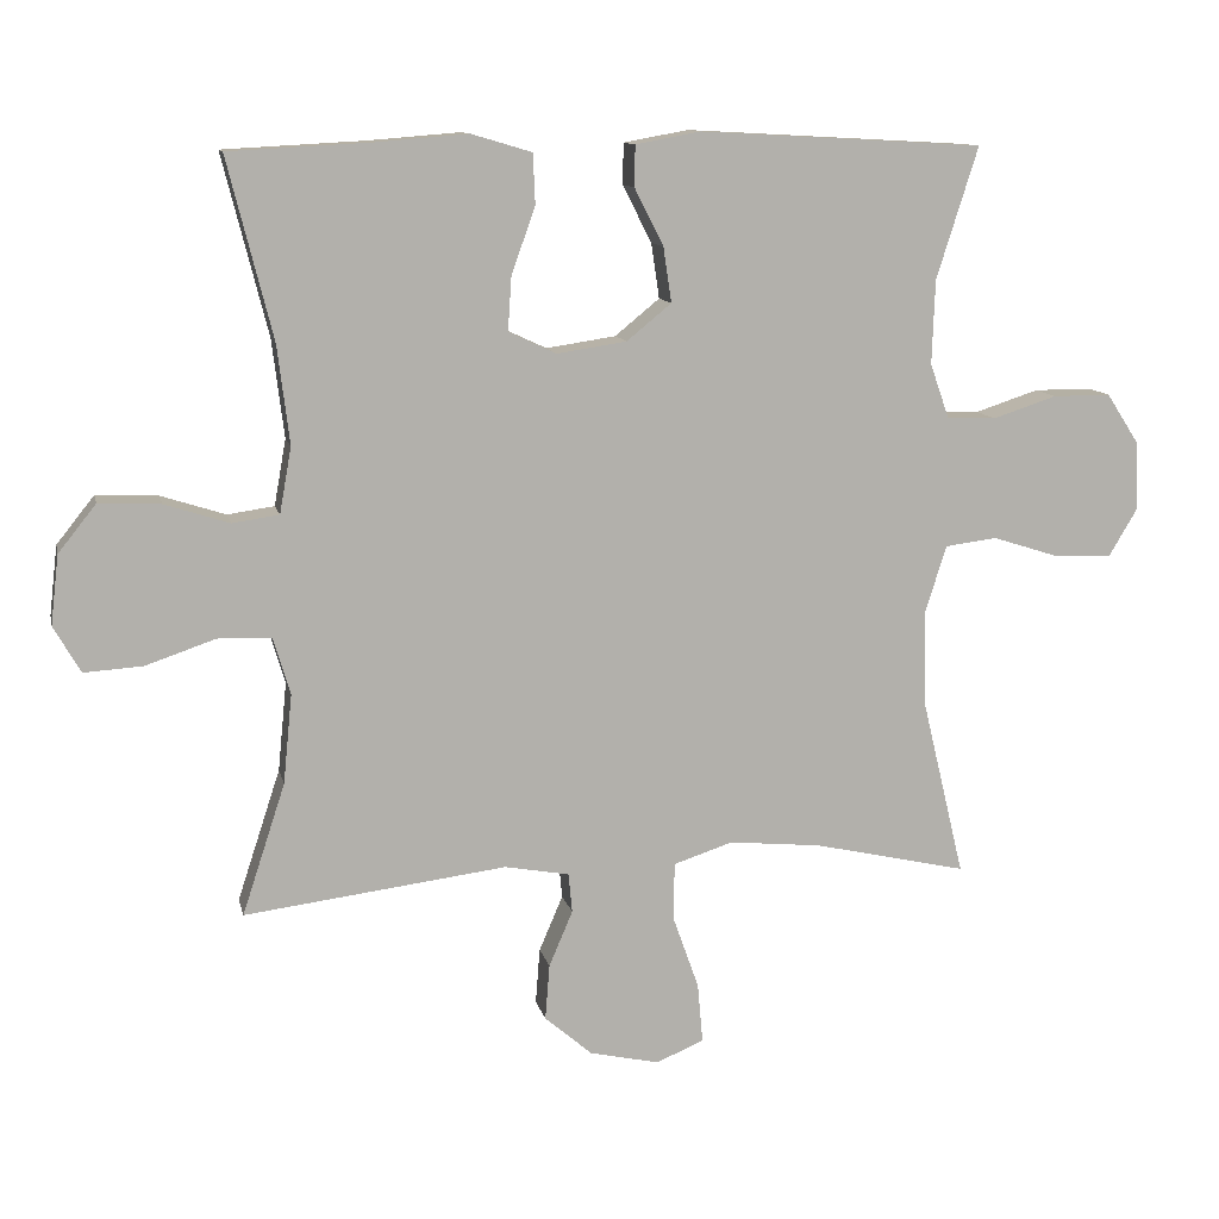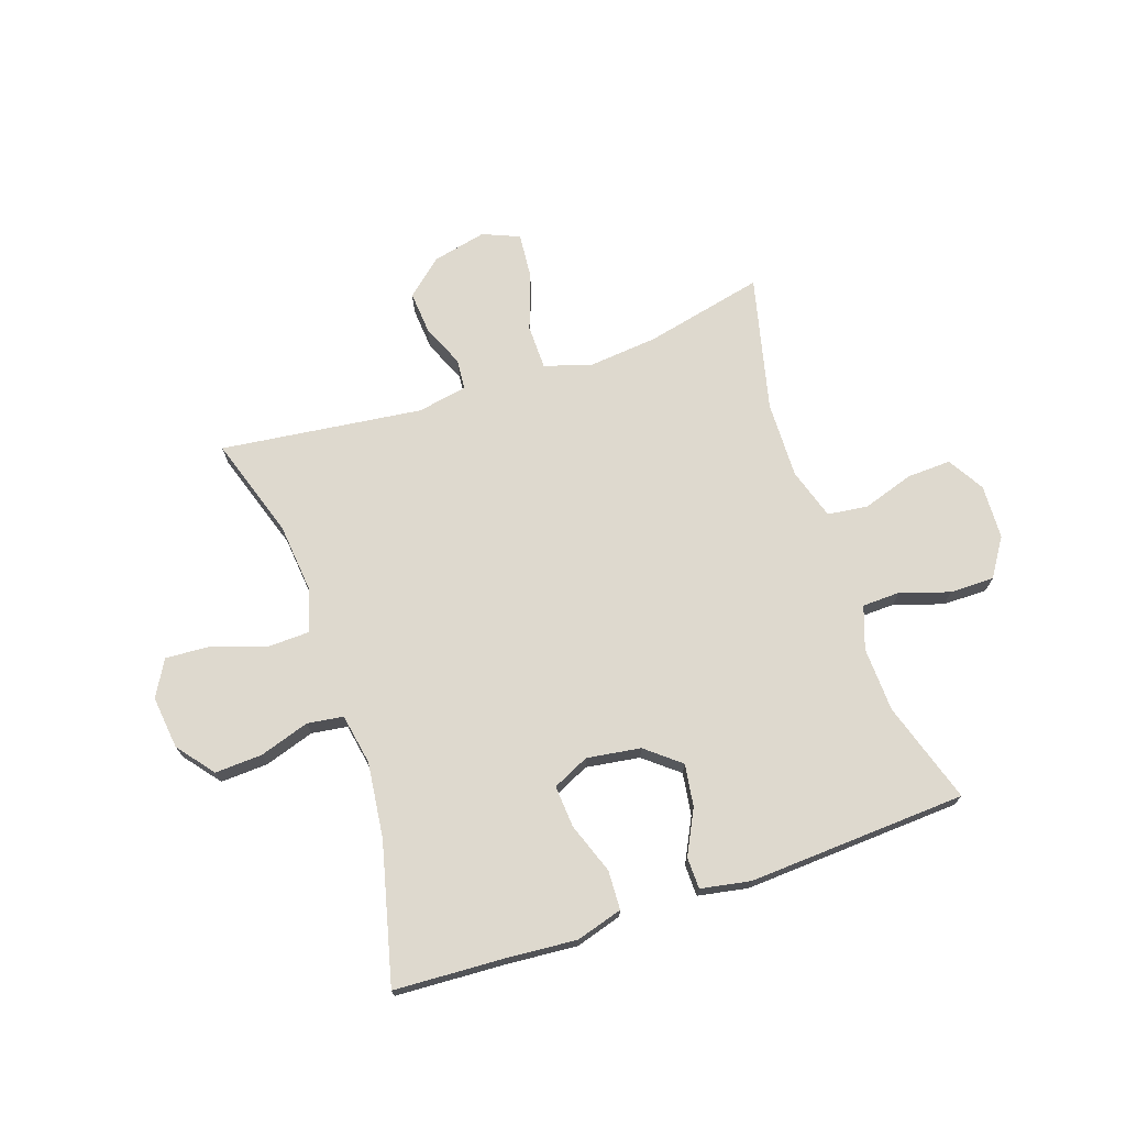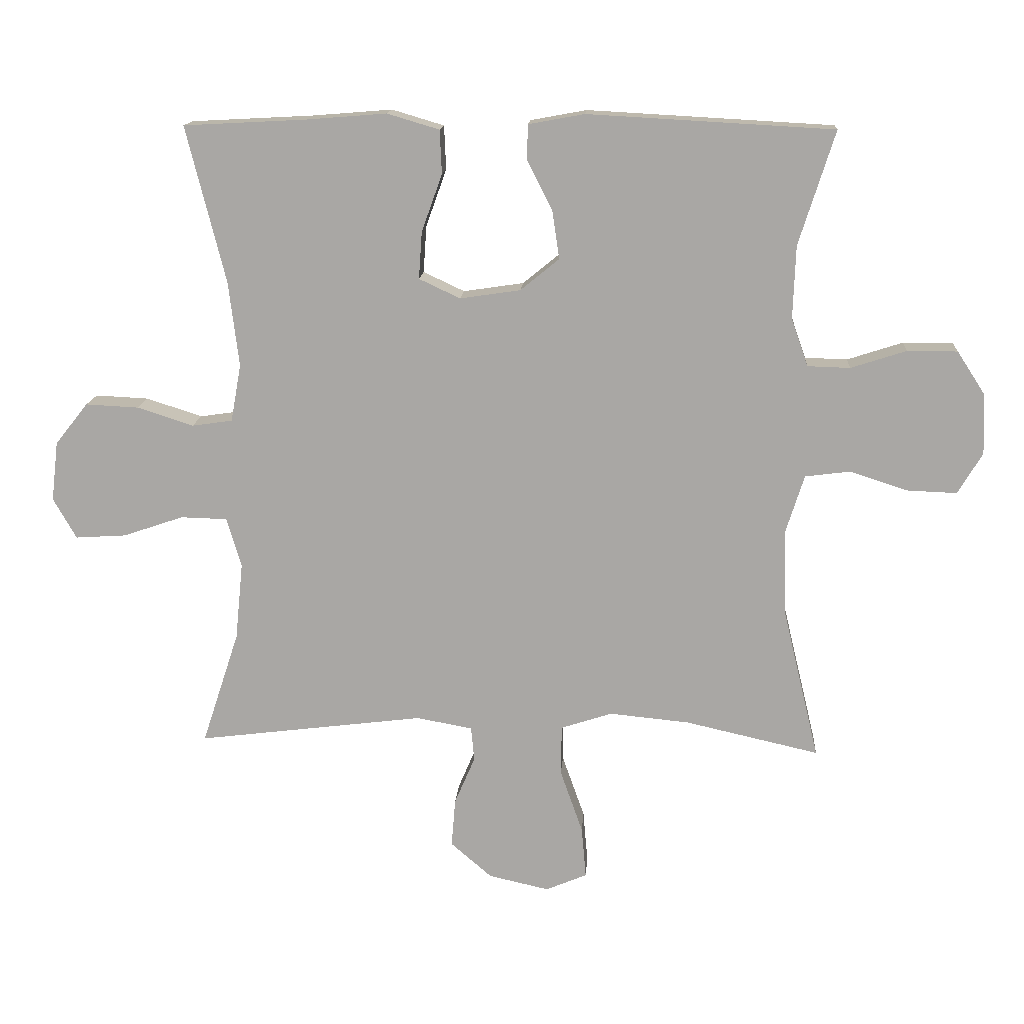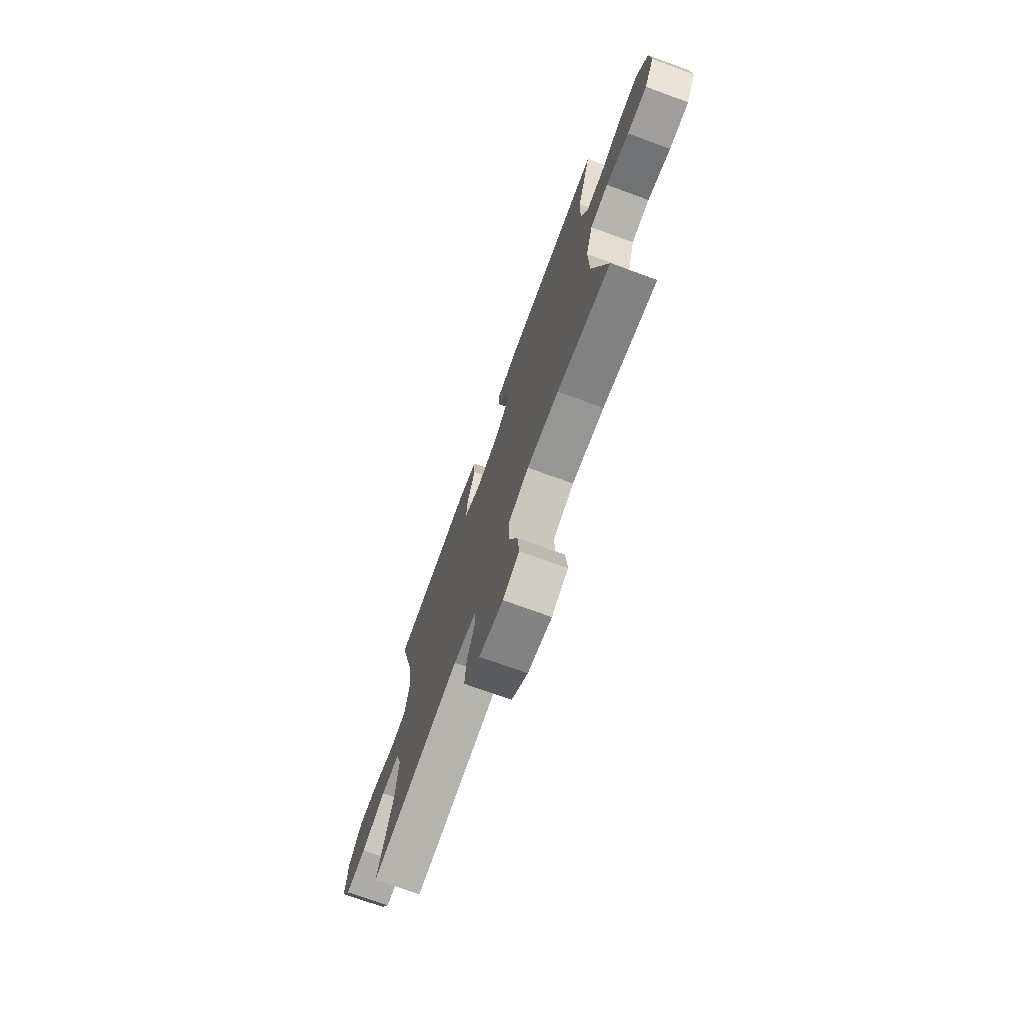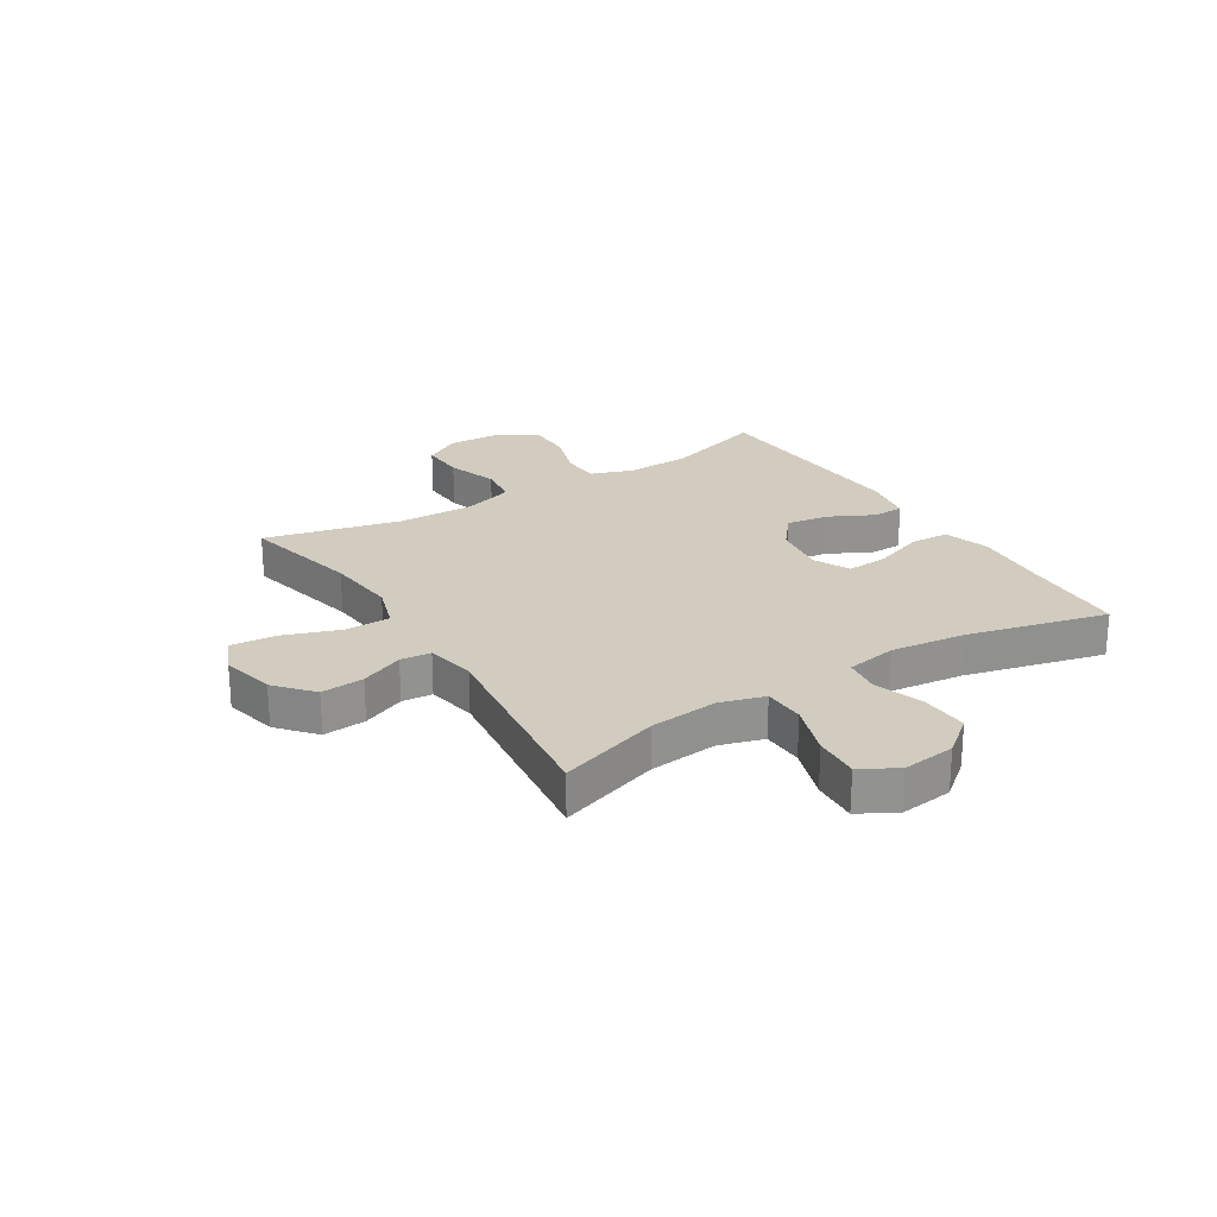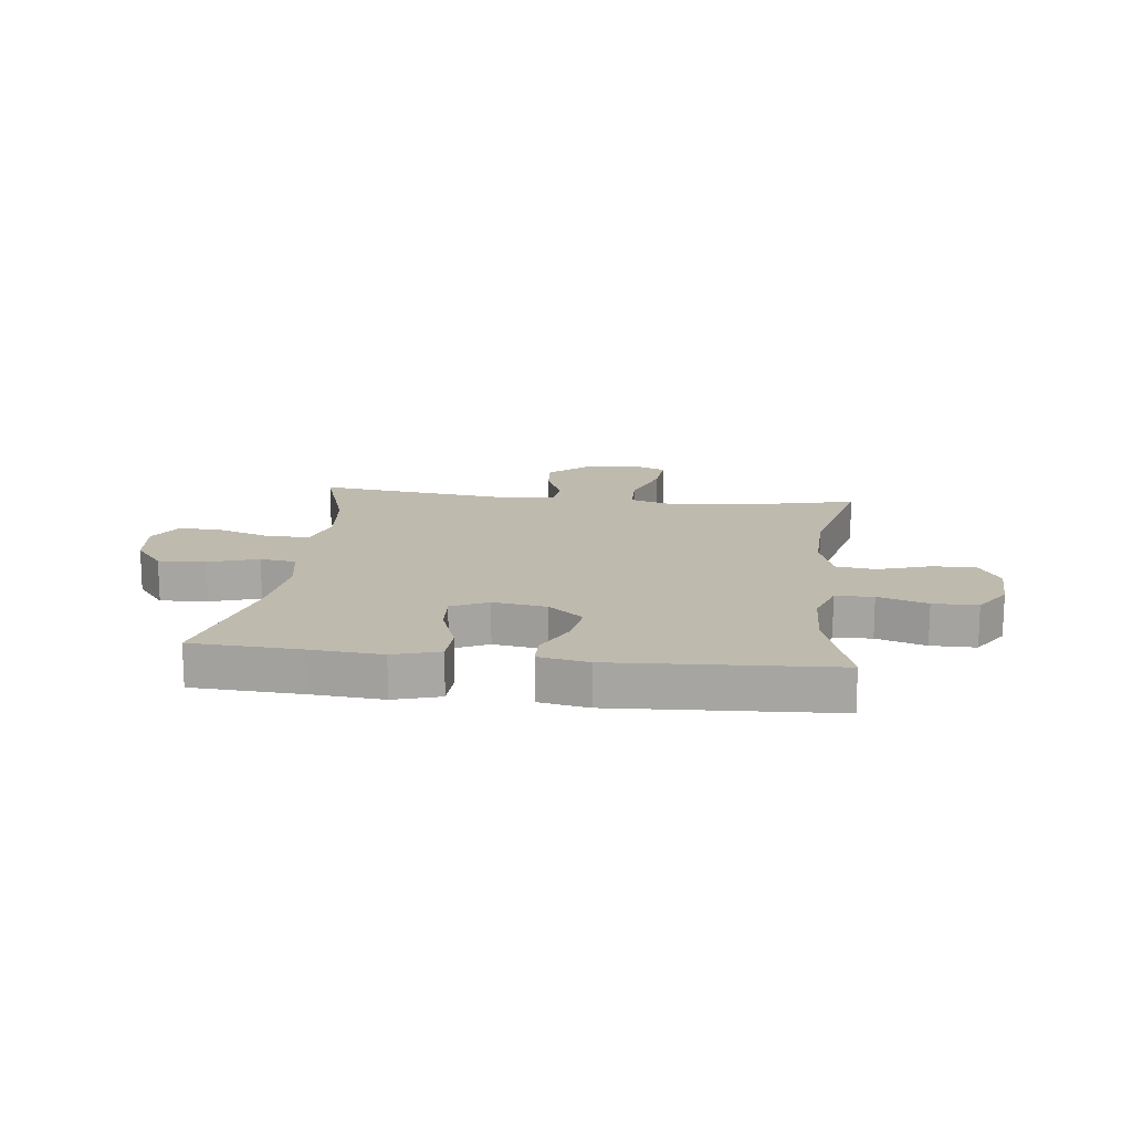
<metadata>
{"format":"obj","ext":"obj","renderer":"f3d","projection":"perspective","resolution":1024,"background":"white","views":[{"elev":11.4,"azim":-12.3,"up":"+Z"},{"elev":71.6,"azim":-18.8,"up":"+Y"},{"elev":14.6,"azim":3.9,"up":"+Z"},{"elev":-73.2,"azim":70.0,"up":"+Z"},{"elev":24.0,"azim":-122.1,"up":"+Y"},{"elev":15.6,"azim":6.7,"up":"+Y"}]}
</metadata>
<code>
v -0.5 0.07 -0.5
v -0.442 0.07 -0.323
v -0.43 0.07 -0.203
v -0.453 0.07 -0.126
v -0.525 0.07 -0.124
v -0.619 0.07 -0.156
v -0.698 0.07 -0.161
v -0.734 0.07 -0.098
v -0.723 0.07 -0.005
v -0.672 0.07 0.059
v -0.589 0.07 0.055
v -0.502 0.07 0.027
v -0.439 0.07 0.036
v -0.423 0.07 0.125
v -0.439 0.07 0.257
v -0.5 0.07 0.5
v -0.31 0.07 0.51
v -0.185 0.07 0.52
v -0.104 0.07 0.496
v -0.101 0.07 0.428
v -0.133 0.07 0.339
v -0.138 0.07 0.266
v -0.074 0.07 0.236
v 0.02 0.07 0.25
v 0.08 0.07 0.299
v 0.069 0.07 0.373
v 0.03 0.07 0.45
v 0.031 0.07 0.505
v 0.118 0.07 0.521
v 0.5 0.07 0.5
v 0.444 0.07 0.323
v 0.44 0.07 0.21
v 0.466 0.07 0.136
v 0.532 0.07 0.134
v 0.618 0.07 0.162
v 0.696 0.07 0.162
v 0.739 0.07 0.096
v 0.743 0.07 0.001
v 0.705 0.07 -0.063
v 0.628 0.07 -0.06
v 0.538 0.07 -0.031
v 0.468 0.07 -0.04
v 0.44 0.07 -0.129
v 0.443 0.07 -0.263
v 0.5 0.07 -0.5
v 0.292 0.07 -0.453
v 0.168 0.07 -0.441
v 0.088 0.07 -0.467
v 0.087 0.07 -0.545
v 0.122 0.07 -0.644
v 0.129 0.07 -0.724
v 0.065 0.07 -0.751
v -0.029 0.07 -0.73
v -0.093 0.07 -0.675
v -0.087 0.07 -0.6
v -0.055 0.07 -0.525
v -0.06 0.07 -0.472
v -0.147 0.07 -0.456
v -0.5 0 -0.5
v -0.442 0 -0.323
v -0.43 0 -0.203
v -0.453 0 -0.126
v -0.525 0 -0.124
v -0.619 0 -0.156
v -0.698 0 -0.161
v -0.734 0 -0.098
v -0.723 0 -0.005
v -0.672 0 0.059
v -0.589 0 0.055
v -0.502 0 0.027
v -0.439 0 0.036
v -0.423 0 0.125
v -0.439 0 0.257
v -0.5 0 0.5
v -0.31 0 0.51
v -0.185 0 0.52
v -0.104 0 0.496
v -0.101 0 0.428
v -0.133 0 0.339
v -0.138 0 0.266
v -0.074 0 0.236
v 0.02 0 0.25
v 0.08 0 0.299
v 0.069 0 0.373
v 0.03 0 0.45
v 0.031 0 0.505
v 0.118 0 0.521
v 0.5 0 0.5
v 0.444 0 0.323
v 0.44 0 0.21
v 0.466 0 0.136
v 0.532 0 0.134
v 0.618 0 0.162
v 0.696 0 0.162
v 0.739 0 0.096
v 0.743 0 0.001
v 0.705 0 -0.063
v 0.628 0 -0.06
v 0.538 0 -0.031
v 0.468 0 -0.04
v 0.44 0 -0.129
v 0.443 0 -0.263
v 0.5 0 -0.5
v 0.292 0 -0.453
v 0.168 0 -0.441
v 0.088 0 -0.467
v 0.087 0 -0.545
v 0.122 0 -0.644
v 0.129 0 -0.724
v 0.065 0 -0.751
v -0.029 0 -0.73
v -0.093 0 -0.675
v -0.087 0 -0.6
v -0.055 0 -0.525
v -0.06 0 -0.472
v -0.147 0 -0.456
f 53 54 55 56
f 53 56 57
f 52 53 57
f 49 50 51 52
f 48 49 52 57
f 47 48 57 58
f 44 45 46
f 43 44 46 47
f 42 43 47 58
f 38 39 40 41
f 38 41 42
f 37 38 42
f 34 35 36 37
f 33 34 37 42
f 32 33 42 58
f 28 29 30 31
f 26 27 28 31
f 25 26 31 32
f 24 25 32 58
f 18 19 20 21
f 17 18 21 22
f 15 16 17 22
f 14 15 22 23
f 9 10 11 12
f 9 12 13
f 8 9 13
f 5 6 7 8
f 4 5 8 13
f 3 4 13 14
f 24 58 1 2
f 3 14 23 24
f 2 3 24
f 114 113 112 111
f 115 114 111
f 115 111 110
f 110 109 108 107
f 115 110 107 106
f 116 115 106 105
f 104 103 102
f 105 104 102 101
f 116 105 101 100
f 99 98 97 96
f 100 99 96
f 100 96 95
f 95 94 93 92
f 100 95 92 91
f 116 100 91 90
f 89 88 87 86
f 89 86 85 84
f 90 89 84 83
f 116 90 83 82
f 79 78 77 76
f 80 79 76 75
f 80 75 74 73
f 81 80 73 72
f 70 69 68 67
f 71 70 67
f 71 67 66
f 66 65 64 63
f 71 66 63 62
f 72 71 62 61
f 60 59 116 82
f 82 81 72 61
f 82 61 60
f 1 59 60 2
f 2 60 61 3
f 3 61 62 4
f 4 62 63 5
f 5 63 64 6
f 6 64 65 7
f 7 65 66 8
f 8 66 67 9
f 9 67 68 10
f 10 68 69 11
f 11 69 70 12
f 12 70 71 13
f 13 71 72 14
f 14 72 73 15
f 15 73 74 16
f 16 74 75 17
f 17 75 76 18
f 18 76 77 19
f 19 77 78 20
f 20 78 79 21
f 21 79 80 22
f 22 80 81 23
f 23 81 82 24
f 24 82 83 25
f 25 83 84 26
f 26 84 85 27
f 27 85 86 28
f 28 86 87 29
f 29 87 88 30
f 30 88 89 31
f 31 89 90 32
f 32 90 91 33
f 33 91 92 34
f 34 92 93 35
f 35 93 94 36
f 36 94 95 37
f 37 95 96 38
f 38 96 97 39
f 39 97 98 40
f 40 98 99 41
f 41 99 100 42
f 42 100 101 43
f 43 101 102 44
f 44 102 103 45
f 45 103 104 46
f 46 104 105 47
f 47 105 106 48
f 48 106 107 49
f 49 107 108 50
f 50 108 109 51
f 51 109 110 52
f 52 110 111 53
f 53 111 112 54
f 54 112 113 55
f 55 113 114 56
f 56 114 115 57
f 57 115 116 58
f 58 116 59 1

</code>
